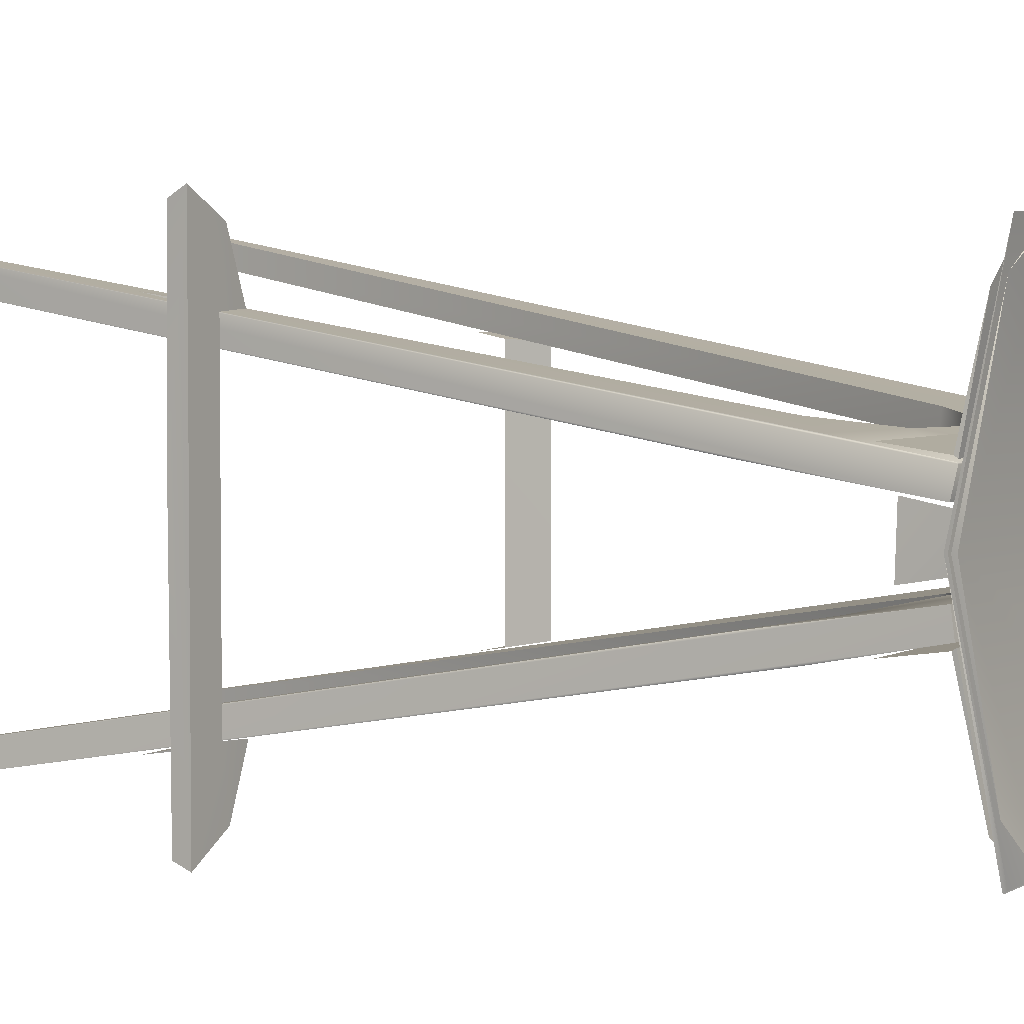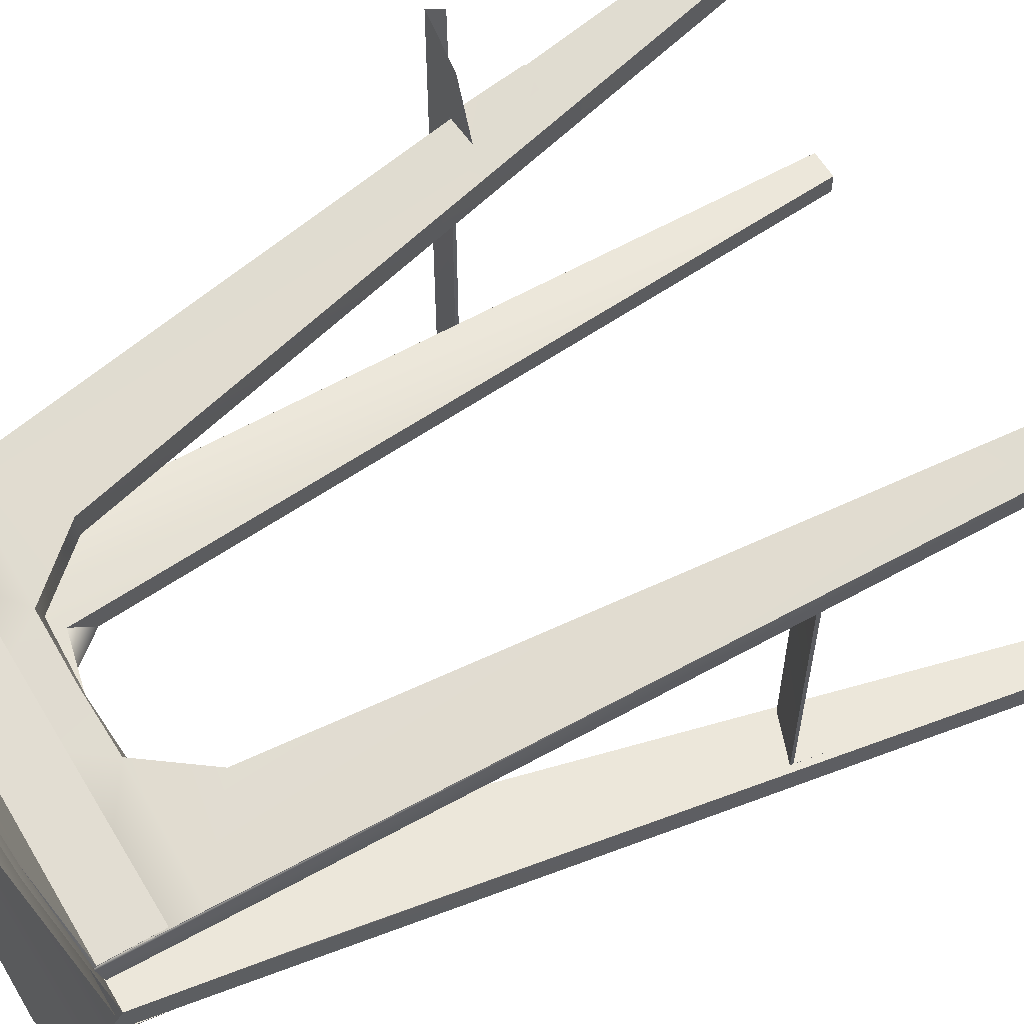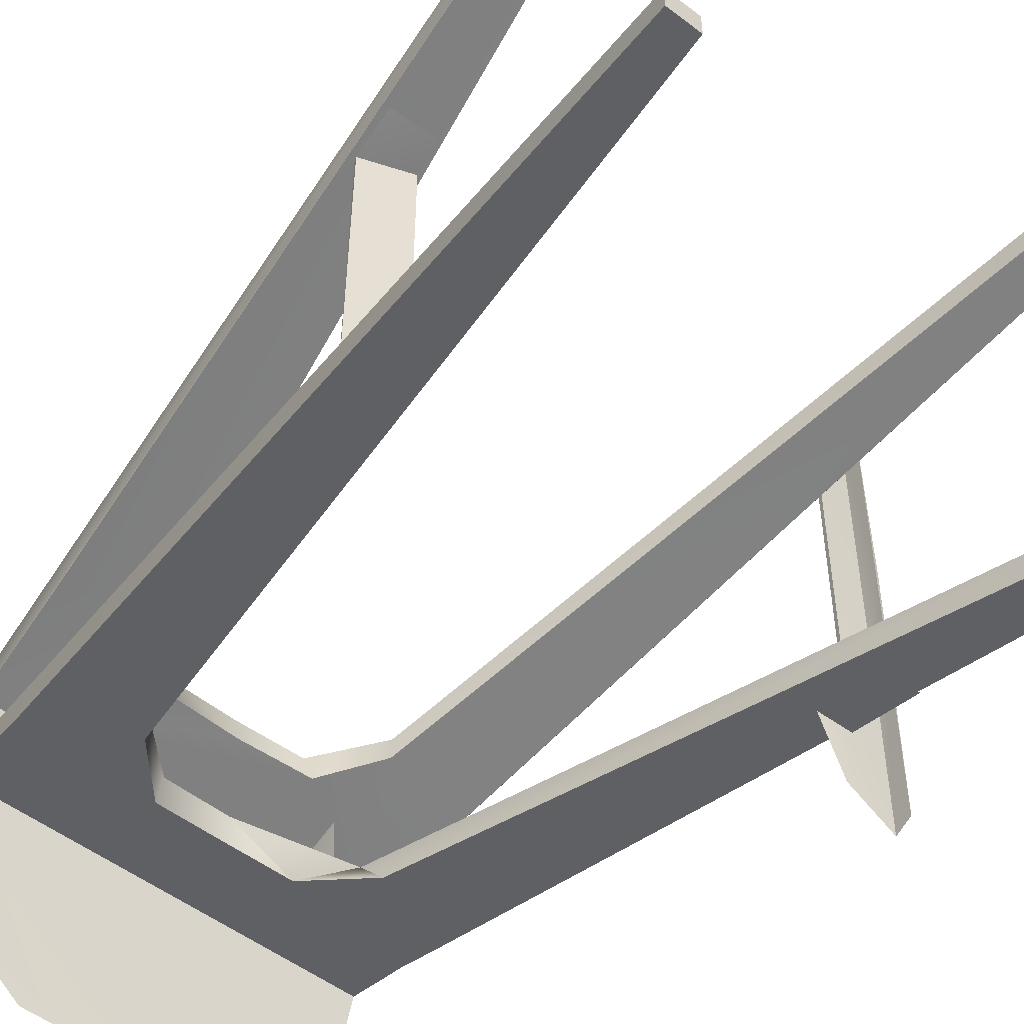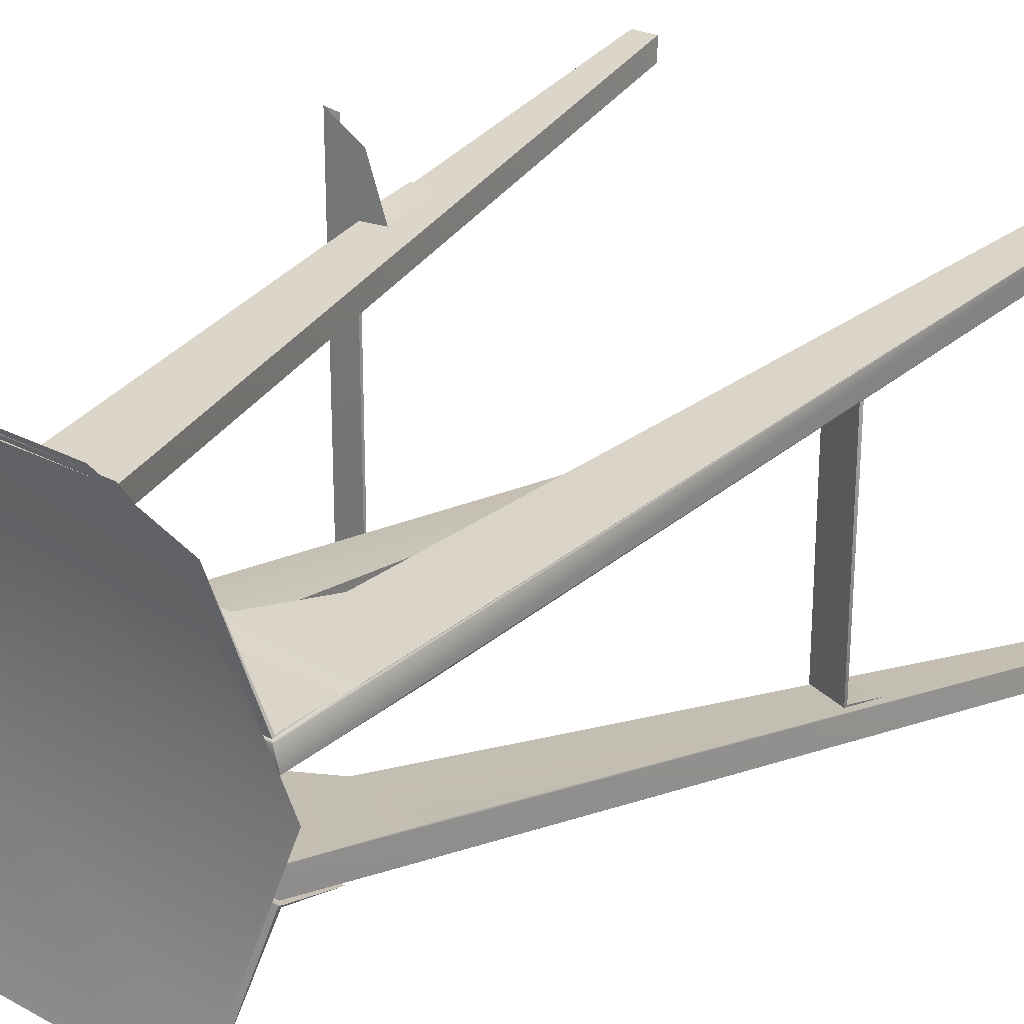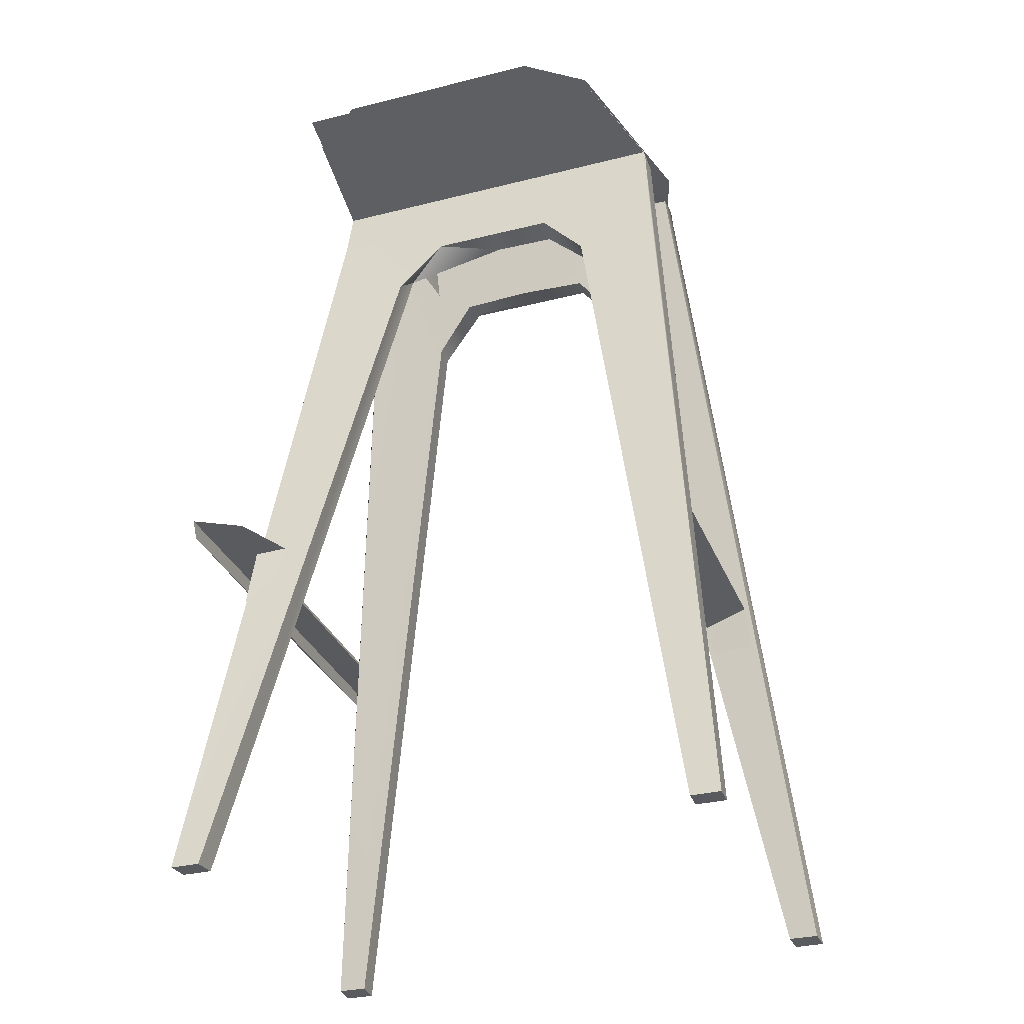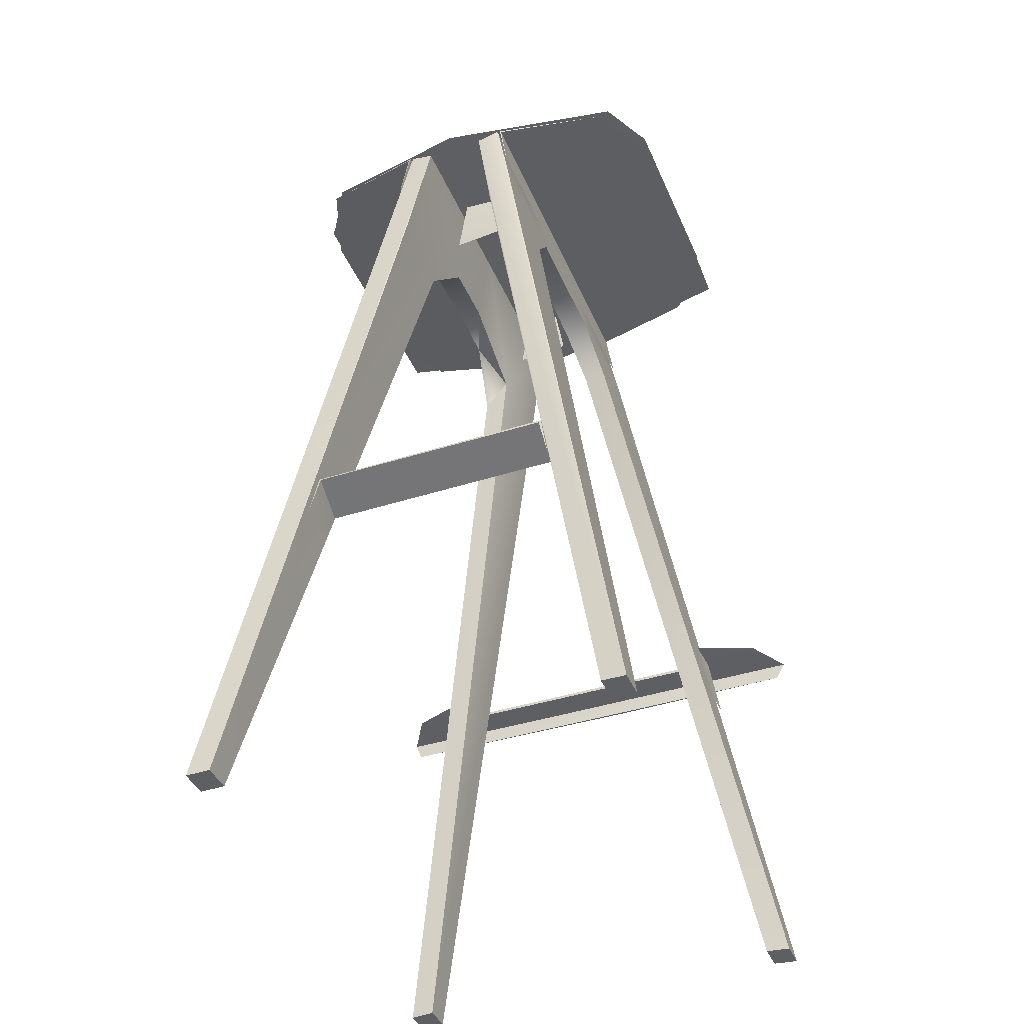
<metadata>
{"format":"obj","ext":"obj","renderer":"f3d","projection":"perspective","resolution":1024,"background":"white","views":[{"elev":3.8,"azim":121.1,"up":"+Z"},{"elev":59.4,"azim":-120.8,"up":"+Z"},{"elev":-52.1,"azim":-39.6,"up":"+Z"},{"elev":24.8,"azim":-138.8,"up":"+Z"},{"elev":-31.4,"azim":-160.4,"up":"+Y"},{"elev":-40.6,"azim":-68.5,"up":"+Y"}]}
</metadata>
<code>
g
v -0.254 -0.436 -0.198
v -0.182 0.314 -0.067
v 0.254 -0.436 -0.198
v 0.183 0.308 -0.069
v -0.254 -0.436 0.198
v -0.181 0.325 0.066
v -0.174 0.4 0.052
v -0.175 0.401 0.051
v 0.254 -0.436 0.198
v 0.175 0.401 0.051
v 0.174 0.4 0.052
v 0.182 0.319 0.067
v 0.175 0.397 -0.029
v 0.186 0.269 -0.05
v -0.175 0.396 0.029
v -0.185 0.284 0.047
v 0.175 0.396 0.029
v 0.186 0.269 0.05
v 0.178 0.35 0.063
v -0.178 0.35 0.063
v 0.254 -0.084 0.217
v 0.222 -0.086 0.141
v 0.213 -0.084 0.194
v 0.192 -0.084 0.139
v 0.253 -0.1 -0.211
v 0.254 -0.084 -0.217
v 0.222 -0.086 -0.141
v 0.192 -0.084 -0.139
v 0.213 -0.084 -0.193
v -0.18 -0.14 0.121
v -0.18 -0.14 -0.121
v 0.178 0.35 -0.063
v -0.178 0.35 -0.063
v -0.141 0.418 0.16
v -0.175 0.399 0.056
v 0.203 -0.143 0.149
v 0.203 -0.142 -0.149
v -0.06 0.425 -0.196
v -0.14 0.418 -0.164
v -0.175 0.399 -0.056
v 0.168 0.419 -0.162
v 0.175 0.398 -0.056
v -0.22 -0.139 -0.121
v 0.253 -0.1 0.208
v -0.22 -0.139 0.121
v -0.216 -0.096 0.114
v 0.165 0.429 0.194
v 0.166 0.427 -0.195
v 0.176 0.393 0
v 0.167 0.427 0.16
v 0.254 -0.101 0.035
v 0.222 -0.083 0.137
v 0.222 -0.083 -0.137
v -0.253 -0.435 -0.176
v -0.175 0.396 -0.029
v -0.175 0.4 -0.051
v -0.227 -0.436 -0.198
v -0.226 -0.435 -0.176
v 0.175 0.4 -0.051
v 0.253 -0.435 -0.176
v 0.227 -0.436 -0.198
v 0.226 -0.435 -0.176
v -0.253 -0.435 0.176
v -0.227 -0.436 0.198
v -0.226 -0.435 0.176
v 0.253 -0.435 0.176
v 0.227 -0.436 0.198
v 0.226 -0.435 0.176
v -0.186 0.274 -0.049
v -0.175 0.401 0.054
v 0.175 0.401 0.054
v 0.175 0.398 0.056
v -0.175 0.398 0.055
v -0.175 0.401 -0.054
v -0.175 0.398 -0.055
v 0.175 0.401 -0.054
v -0.105 0.272 -0.073
v -0.105 0.27 -0.052
v -0.061 0.322 -0.066
v -0.059 0.318 -0.042
v 0 0.319 -0.042
v 0 0.323 -0.065
v 0.105 0.272 -0.073
v 0.061 0.322 -0.066
v 0.101 0.295 -0.047
v 0 0.396 -0.029
v -0.106 0.27 0.074
v -0.062 0.322 0.066
v 0 0.323 0.065
v 0.062 0.322 0.066
v 0.106 0.27 0.074
v -0.105 0.269 0.052
v -0.067 0.316 0.042
v 0 0.319 0.042
v 0.067 0.316 0.042
v 0.105 0.269 0.052
v 0.103 0.33 -0.027
v 0.101 0.387 -0.017
v 0.102 0.387 0.017
v 0.099 0.33 0.027
v -0.094 0.33 -0.027
v -0.097 0.387 -0.017
v -0.095 0.387 0.017
v -0.098 0.33 0.027
v -0.06 0.425 0.196
v 0.129 0.424 0.196
v 0.169 0.417 0.152
v 0.226 -0.145 0.15
v 0.252 -0.101 0.035
v 0.226 -0.145 -0.15
v -0.175 -0.112 0.116
v -0.175 -0.112 -0.116
v -0.217 -0.099 0.112
v -0.217 -0.098 -0.112
v -0.216 -0.096 -0.114
v 0.121 0.424 -0.196
v -0.013 0.4 -0.051
v 0 0.397 0.028
v 0.004 0.4 0.051
v 0.252 -0.086 -0.035
v 0.115 0.432 0.195
v 0.177 0.398 0
v -0.188 0.399 0
v -0.14 0.427 -0.157
v -0.083 0.433 -0.194
v 0.119 0.433 -0.194
v 0.168 0.426 -0.152
v 0.164 0.429 -0.193
v -0.085 0.428 -0.194
v -0.142 0.421 -0.151
v -0.188 0.394 0
v 0.122 0.427 0.195
v -0.143 0.42 0.147
v -0.088 0.428 0.194
v -0.136 0.429 0.169
v -0.08 0.433 0.194
v 0.177 0.396 0
v 0.115 0.435 0.195
v 0.177 0.402 0
g
f 5 7 8
f 9 10 11
f 9 11 12
f 22 23 24
f 27 28 29
f 5 6 7
f 26 51 25
f 26 21 51
f 21 44 51
f 21 52 23
f 53 52 21
f 21 26 53
f 29 53 26
f 1 54 55
f 55 56 1
f 57 58 54
f 54 1 57
f 3 59 13
f 13 60 3
f 61 3 60
f 60 62 61
f 5 8 15
f 15 63 5
f 64 5 63
f 63 65 64
f 9 66 17
f 17 10 9
f 67 68 66
f 66 9 67
f 1 56 2
f 70 71 72
f 72 73 70
f 74 75 42
f 42 76 74
f 58 57 77
f 77 78 58
f 78 77 79
f 79 80 78
f 81 80 79
f 79 82 81
f 62 60 14
f 14 85 62
f 14 13 85
f 85 13 86
f 86 81 85
f 86 80 81
f 86 55 80
f 55 78 80
f 78 55 69
f 58 78 69
f 69 54 58
f 65 63 16
f 16 92 65
f 16 15 92
f 93 92 15
f 94 93 15
f 15 95 94
f 15 17 95
f 17 96 95
f 96 17 18
f 68 96 18
f 18 66 68
f 68 67 91
f 91 96 68
f 91 95 96
f 95 91 90
f 94 95 90
f 90 89 94
f 97 98 99
f 100 97 99
f 100 99 98
f 97 100 98
f 101 102 103
f 104 101 103
f 104 103 102
f 101 104 102
f 34 35 105
f 35 106 105
f 35 72 106
f 72 107 106
f 105 71 70
f 105 106 71
f 70 34 105
f 106 107 71
f 72 35 20
f 20 19 72
f 108 52 22
f 36 24 52
f 36 52 108
f 109 51 44
f 25 51 109
f 27 53 110
f 29 28 53
f 46 113 45
f 46 114 113
f 46 115 114
f 43 114 115
f 83 61 62
f 62 85 83
f 84 83 85
f 84 85 81
f 81 82 84
f 3 4 59
f 87 64 65
f 65 92 87
f 92 93 87
f 88 87 93
f 88 93 94
f 94 89 88
f 23 52 24
f 53 28 37
f 53 37 110
f 74 76 38
f 76 116 38
f 38 39 74
f 76 41 116
f 33 40 42
f 42 32 33
f 56 55 86
f 86 117 56
f 77 57 1
f 1 2 77
f 79 77 2
f 2 56 79
f 79 56 117
f 82 79 117
f 117 84 82
f 117 59 84
f 59 83 84
f 83 59 4
f 83 4 3
f 3 61 83
f 59 117 13
f 117 86 13
f 118 15 8
f 8 119 118
f 5 64 87
f 87 6 5
f 6 87 88
f 88 7 6
f 119 7 88
f 119 88 89
f 89 90 119
f 90 11 119
f 12 11 90
f 90 91 12
f 9 12 91
f 91 67 9
f 10 17 118
f 118 119 10
f 20 35 73
f 35 70 73
f 70 35 34
f 72 71 107
f 27 22 52
f 27 52 53
f 75 40 33
f 75 74 40
f 39 40 74
f 41 76 42
f 29 26 27
f 26 120 27
f 120 22 27
f 22 120 21
f 22 21 23
f 45 30 46
f 30 111 46
f 111 115 46
f 111 112 115
f 115 112 31
f 115 31 43
f 38 40 39
f 38 116 40
f 116 42 40
f 116 41 42
f 108 22 24
f 108 24 36
f 28 27 110
f 37 28 110
f 45 113 30
f 113 111 30
f 113 112 111
f 113 114 112
f 31 112 114
f 31 114 43
f 21 109 44
f 21 120 109
f 26 109 120
f 26 25 109
f 122 50 121
f 123 122 121
f 124 122 123
f 124 125 122
f 125 126 122
f 126 127 122
f 129 48 49
f 130 129 49
f 130 49 131
f 131 49 132
f 49 47 132
f 131 132 133
f 132 134 133
f 123 121 135
f 121 136 135
f 55 54 69
f 13 14 60
f 15 16 63
f 17 66 18
f 47 137 131
f 130 131 137
f 137 129 130
f 137 128 129
f 47 131 133
f 47 133 134
f 138 50 139
f 138 139 123
f 124 123 139
f 139 125 124
f 139 126 125
f 139 127 126
f 138 123 135
f 138 135 136
f 8 7 119
f 10 119 11
f 118 17 15
f 134 132 47
f 129 128 48
f 47 49 137
f 128 137 49
f 48 128 49
f 136 121 138
f 50 138 121
f 50 122 139
f 127 139 122

</code>
